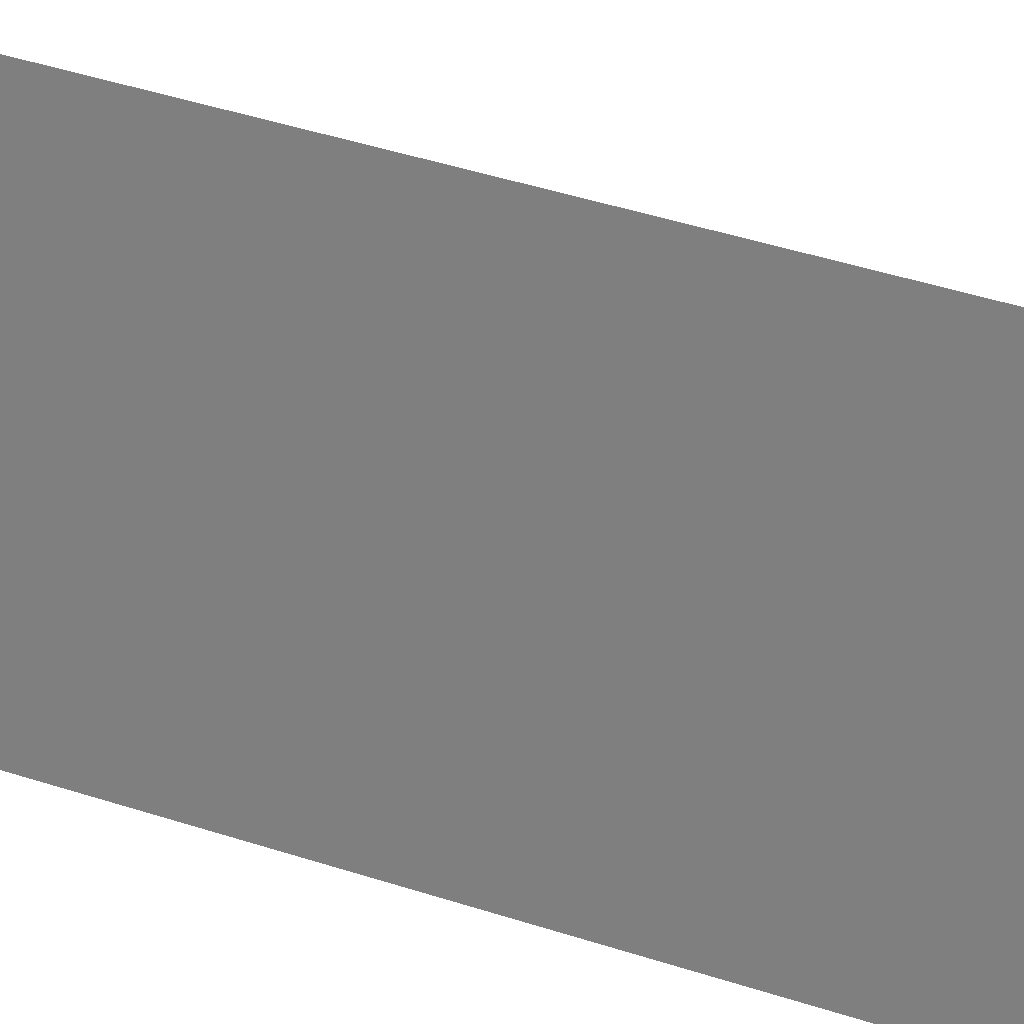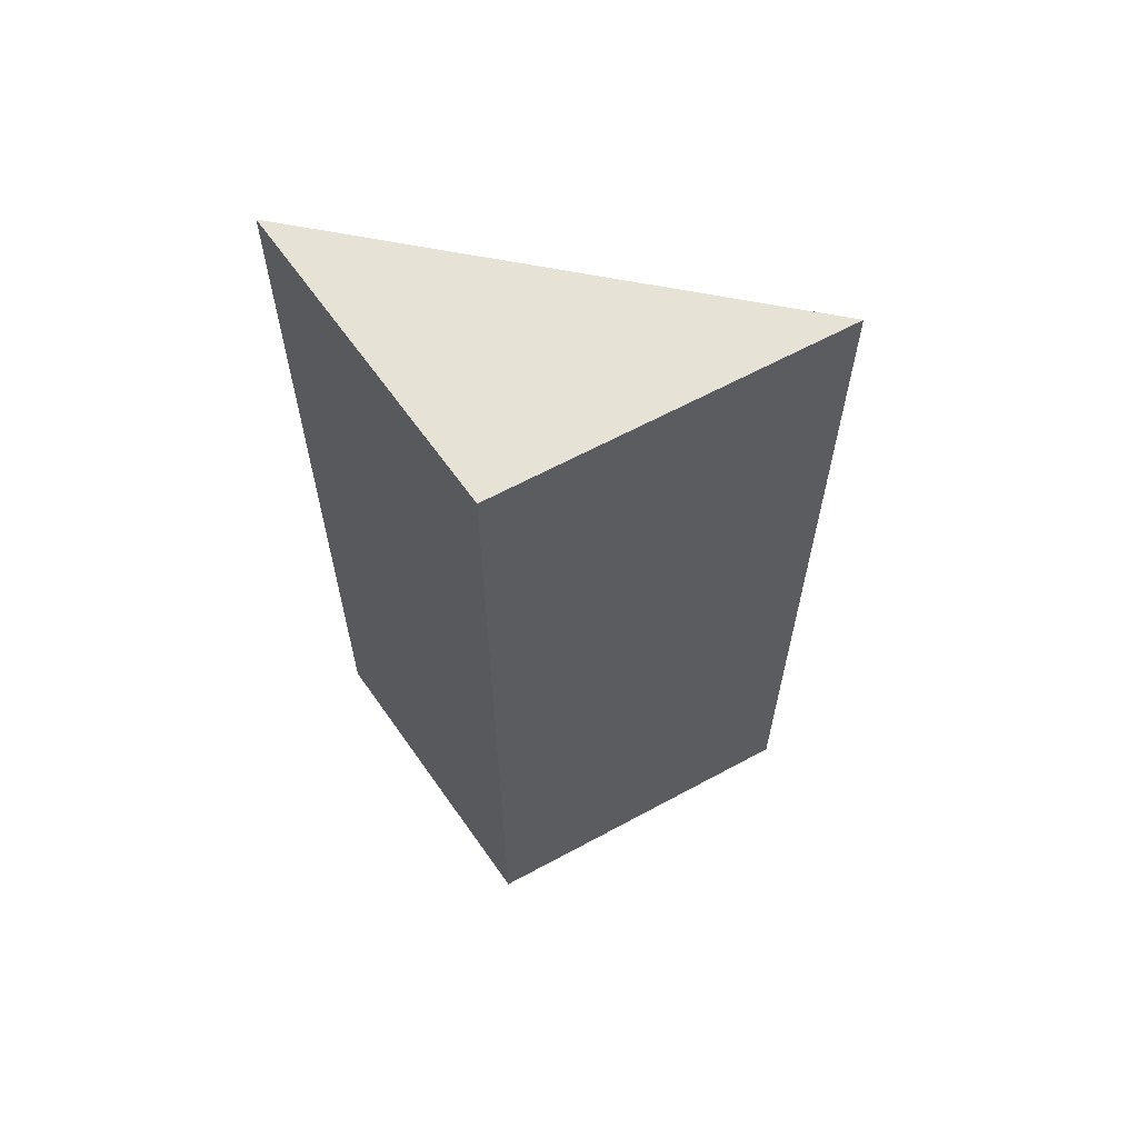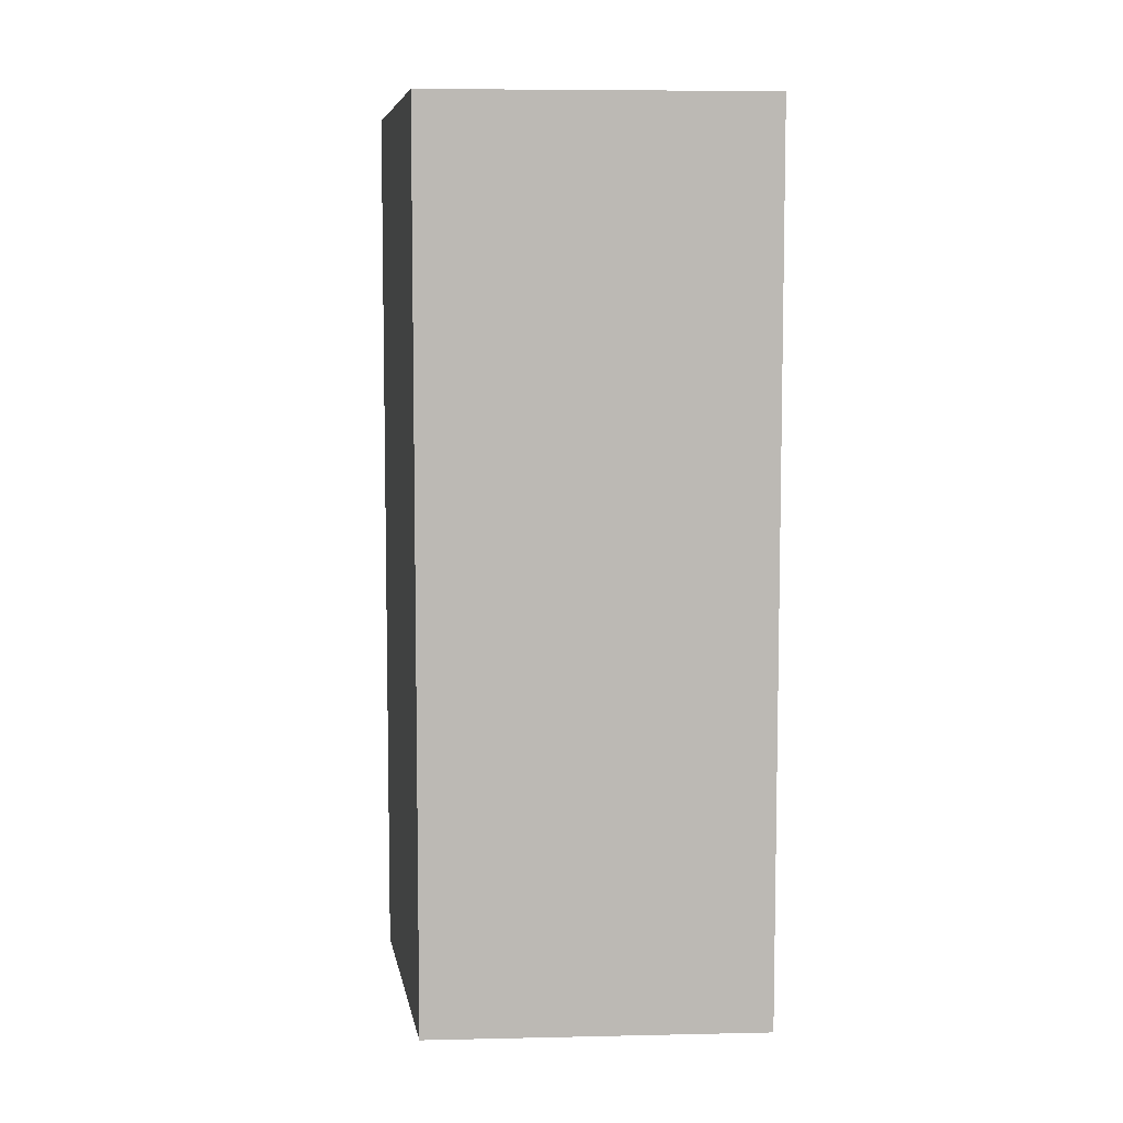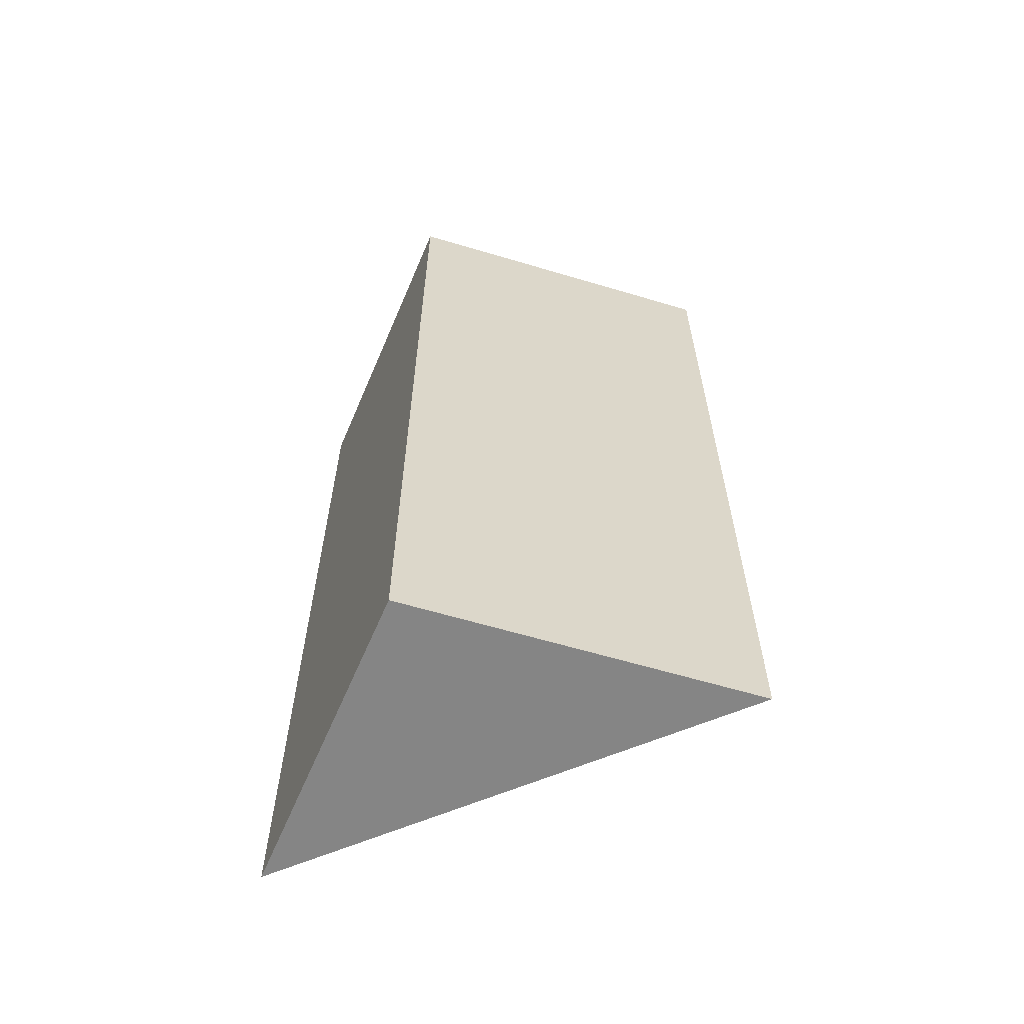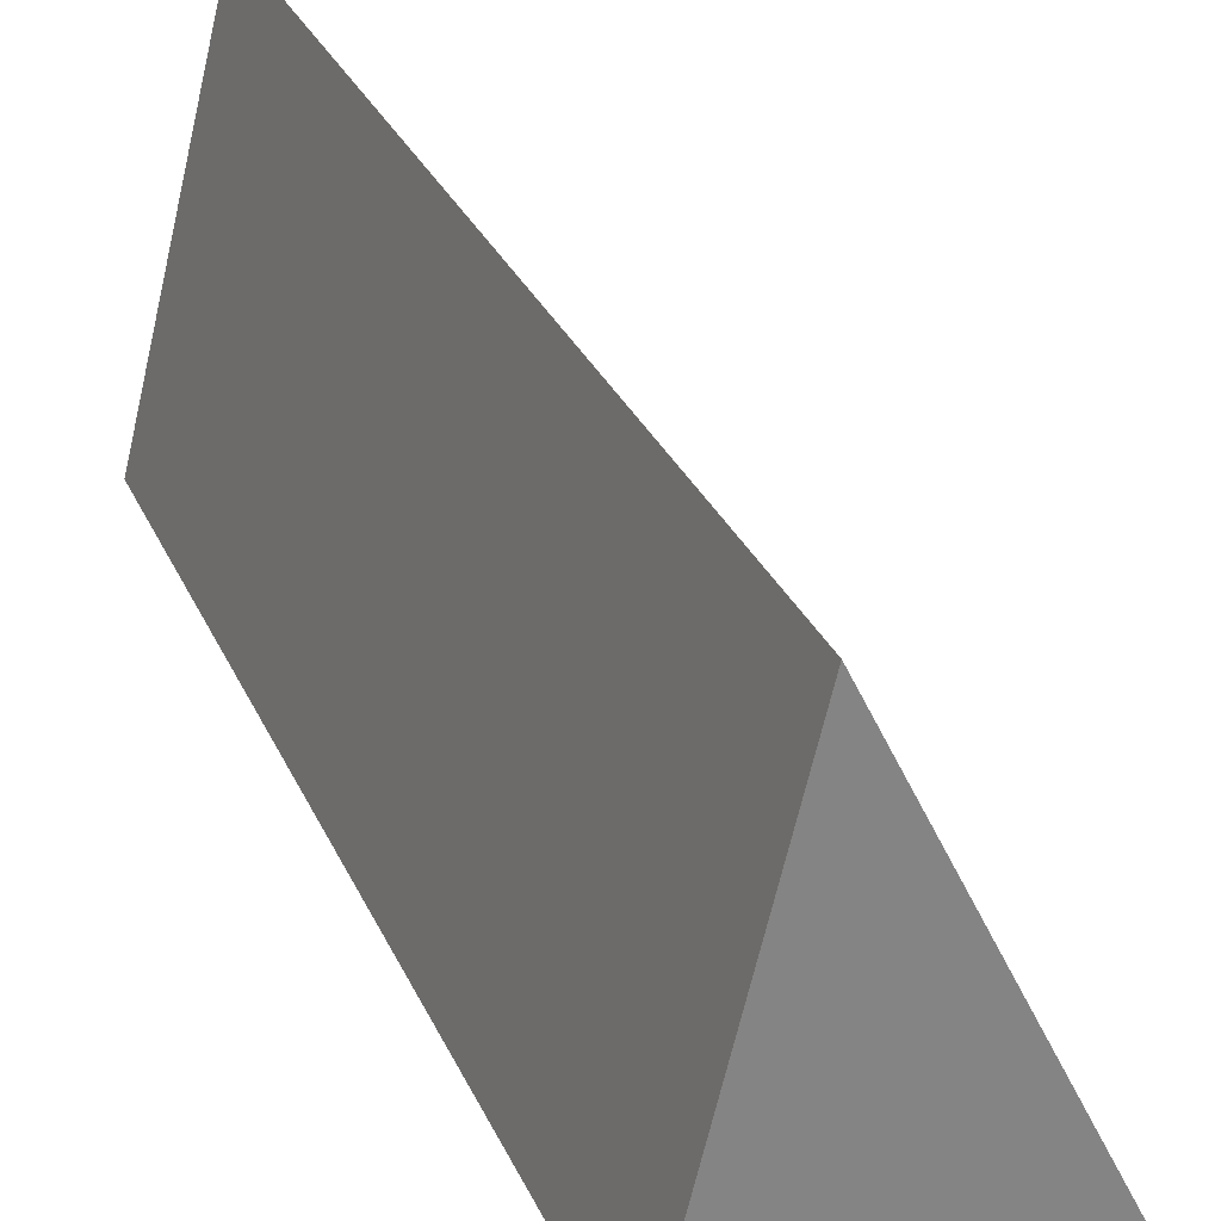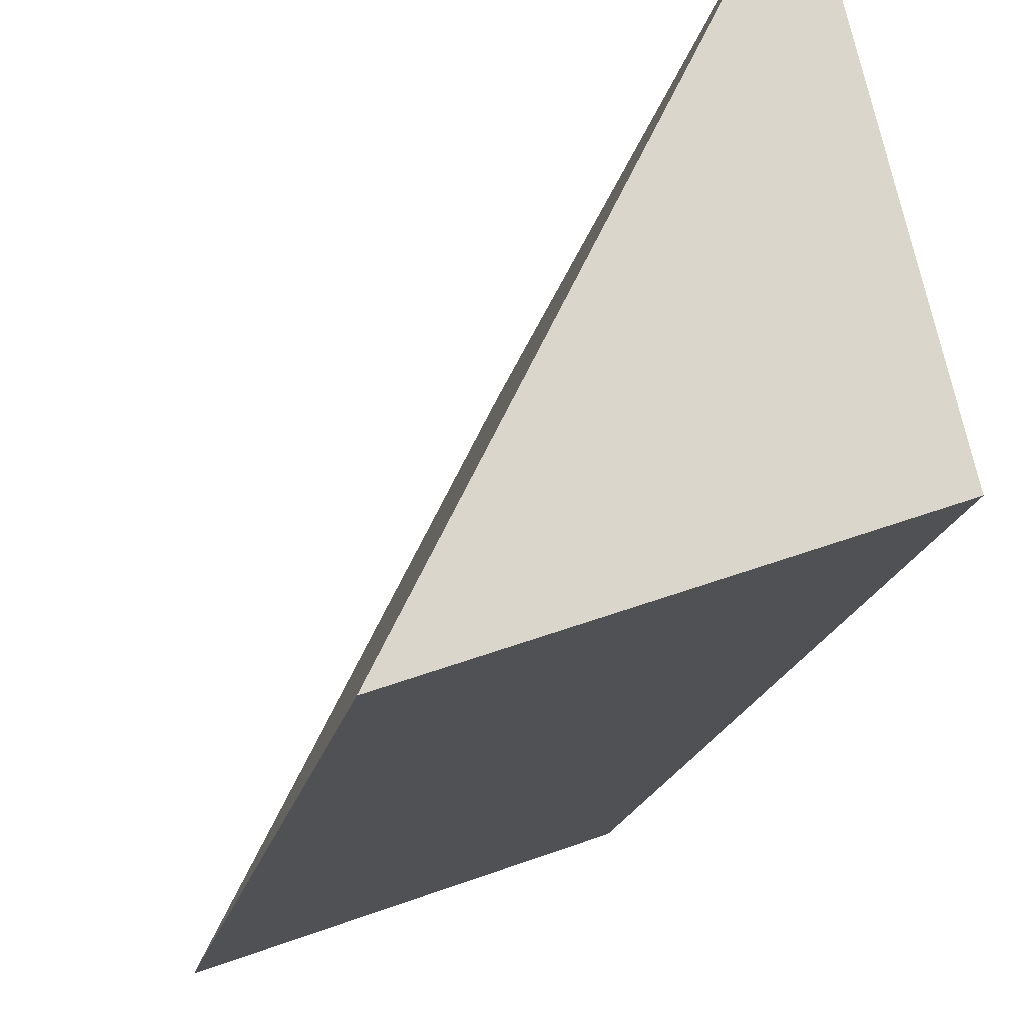
<metadata>
{"format":"obj","ext":"obj","renderer":"f3d","projection":"perspective","resolution":1024,"background":"white","views":[{"elev":54.2,"azim":108.2,"up":"+Z"},{"elev":62.9,"azim":-104.9,"up":"+Y"},{"elev":7.1,"azim":-79.7,"up":"+Y"},{"elev":-61.8,"azim":-93.0,"up":"+Y"},{"elev":28.7,"azim":-20.0,"up":"+Z"},{"elev":-16.1,"azim":170.0,"up":"+Z"}]}
</metadata>
<code>
v  0.28 3.045 1.133
v  1.024 3.045 -0.375
v  0 3.045 1.865e-16
v  0 0 0
v  0.28 -6.938e-17 1.133
v  1.024 2.296e-17 -0.375
g defaultobject
f 1 2 3
f 4 1 3
f 1 4 5
f 5 2 1
f 2 5 6
f 6 3 2
f 3 6 4
f 6 5 4

</code>
